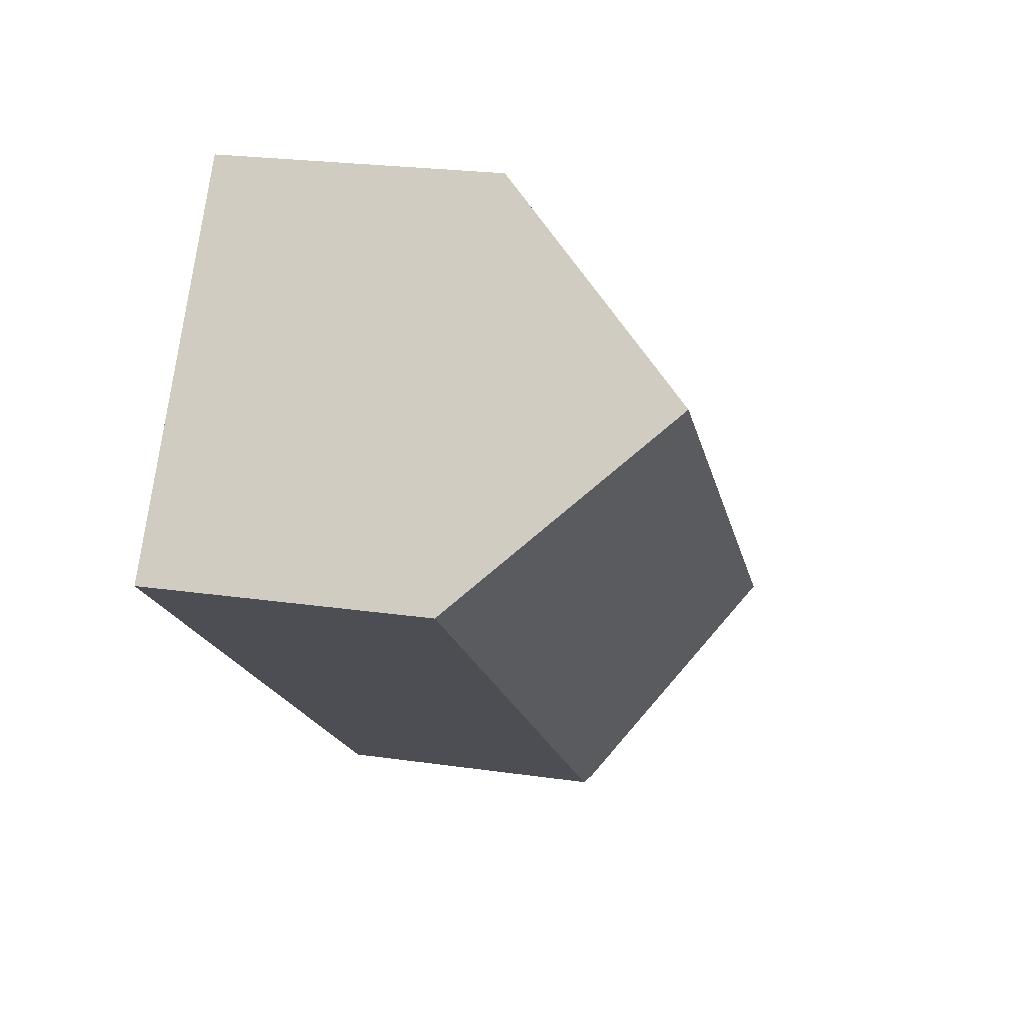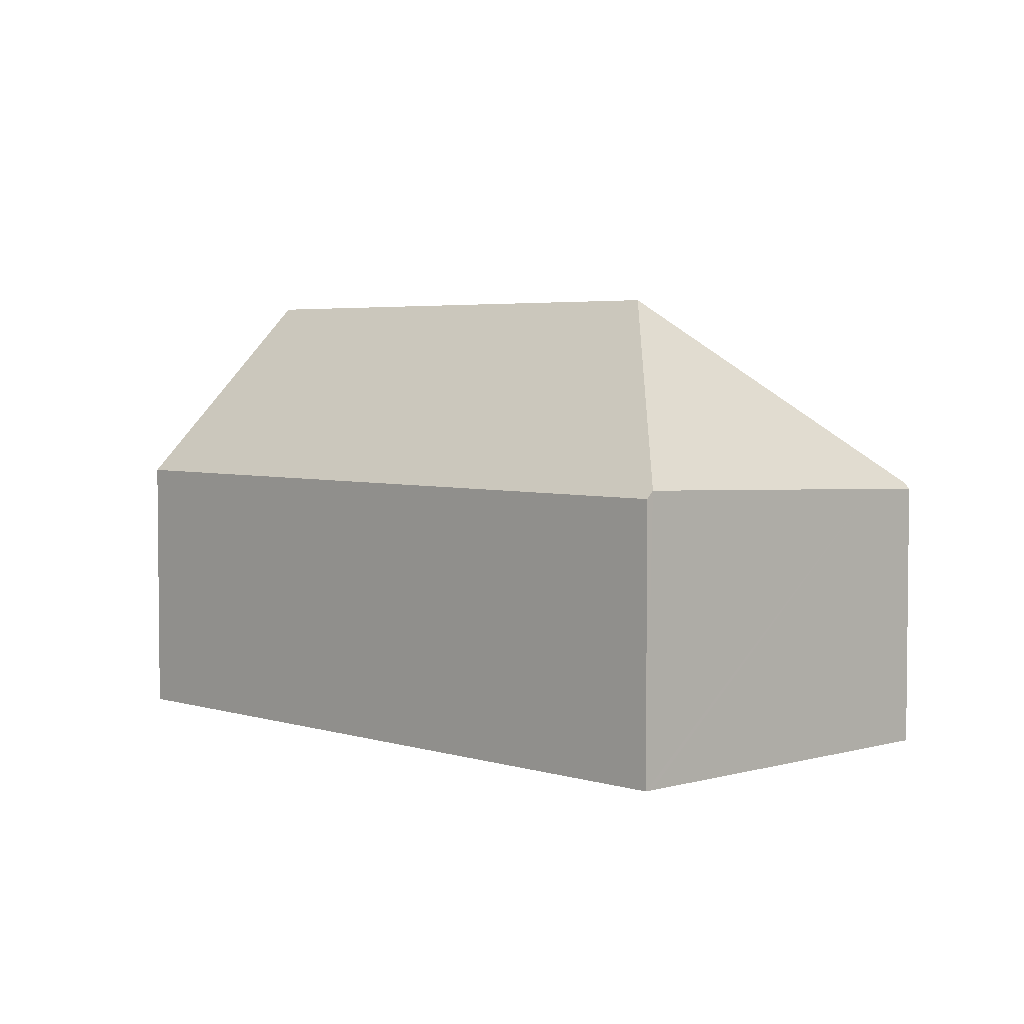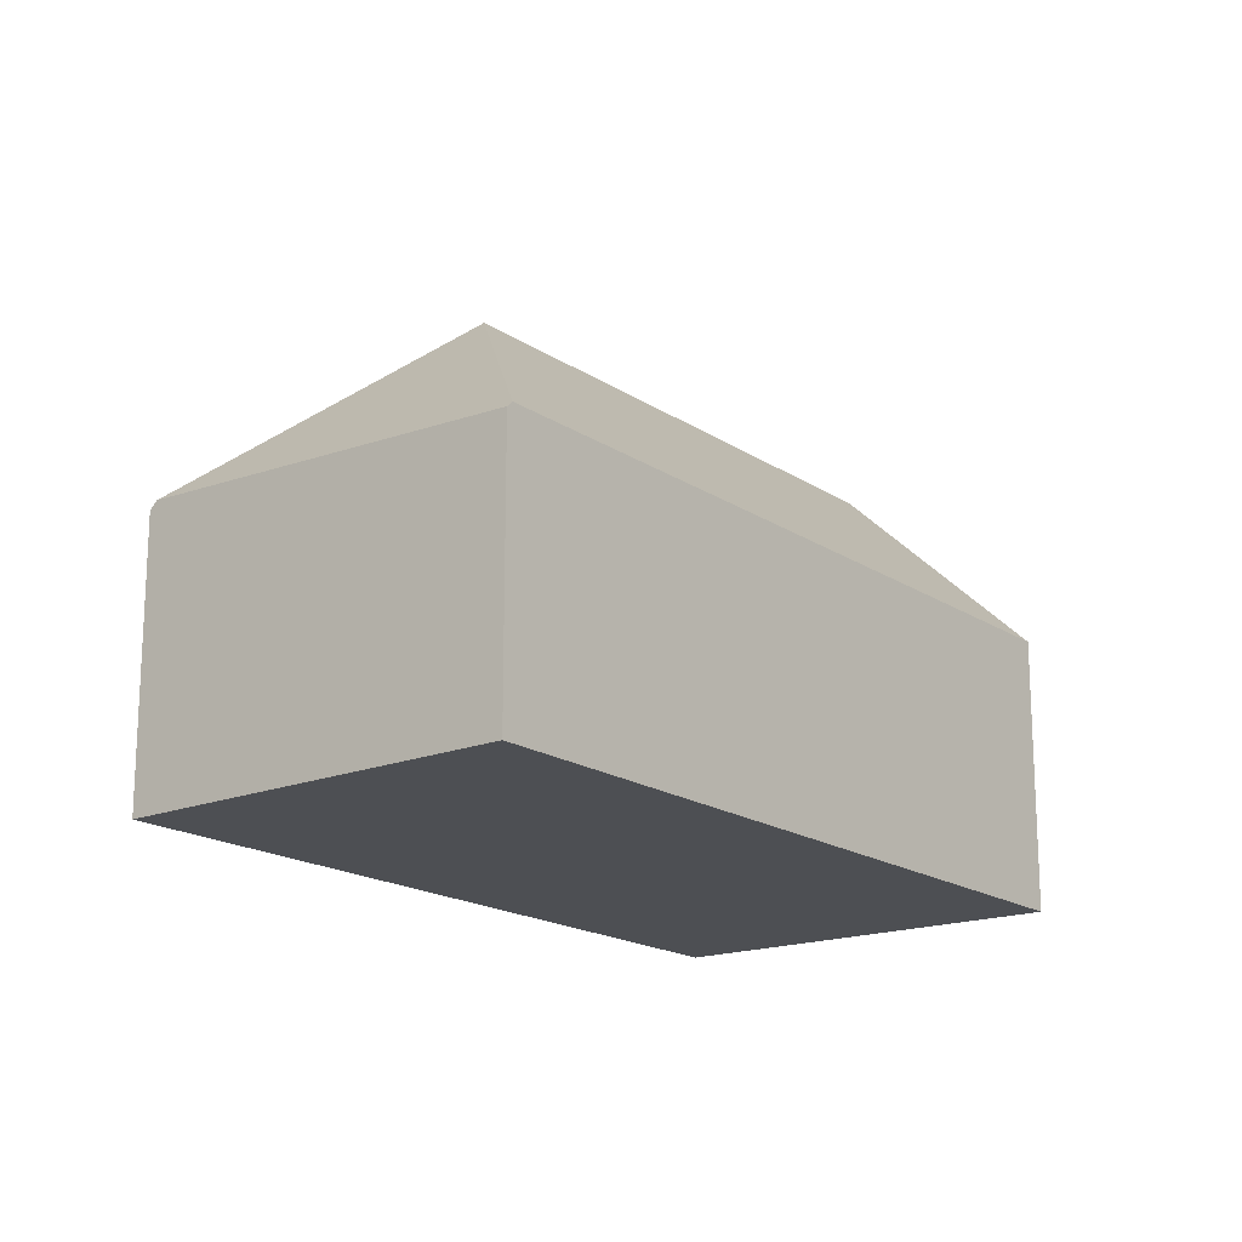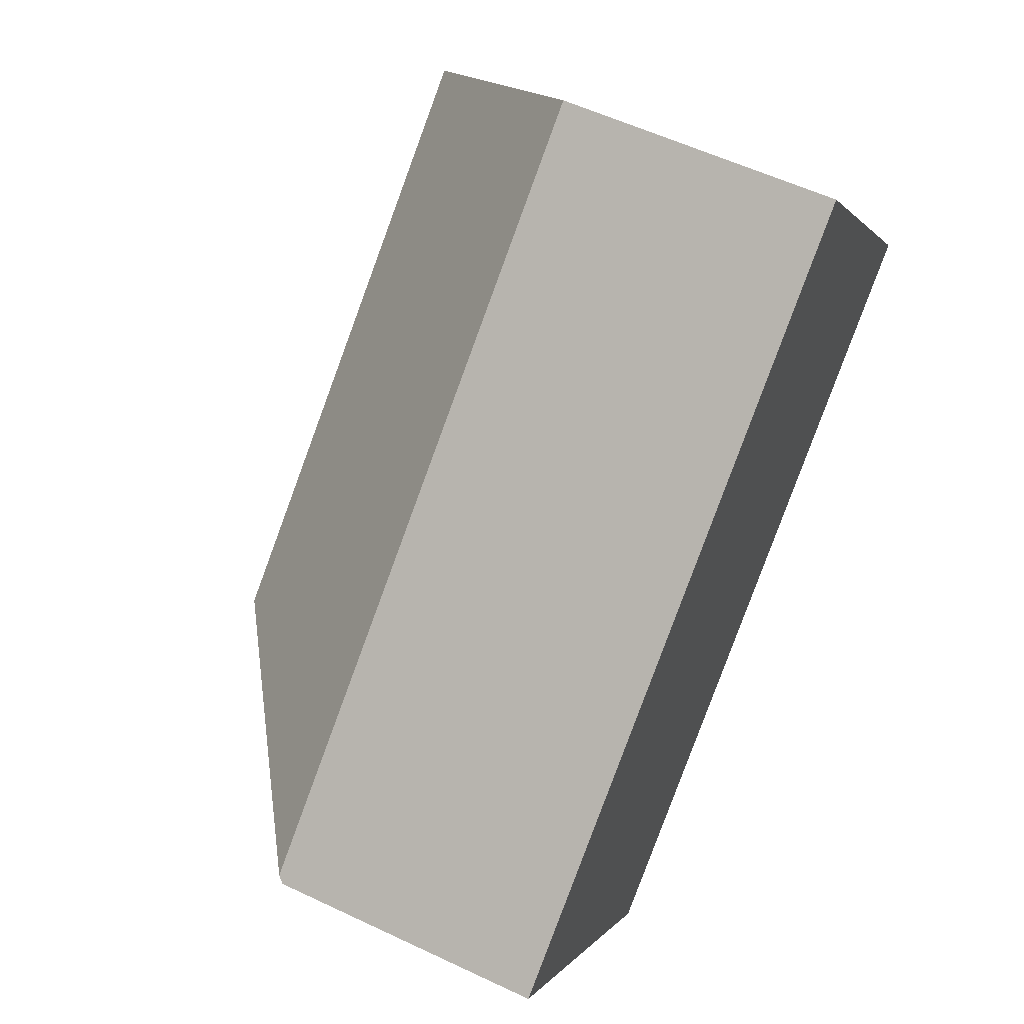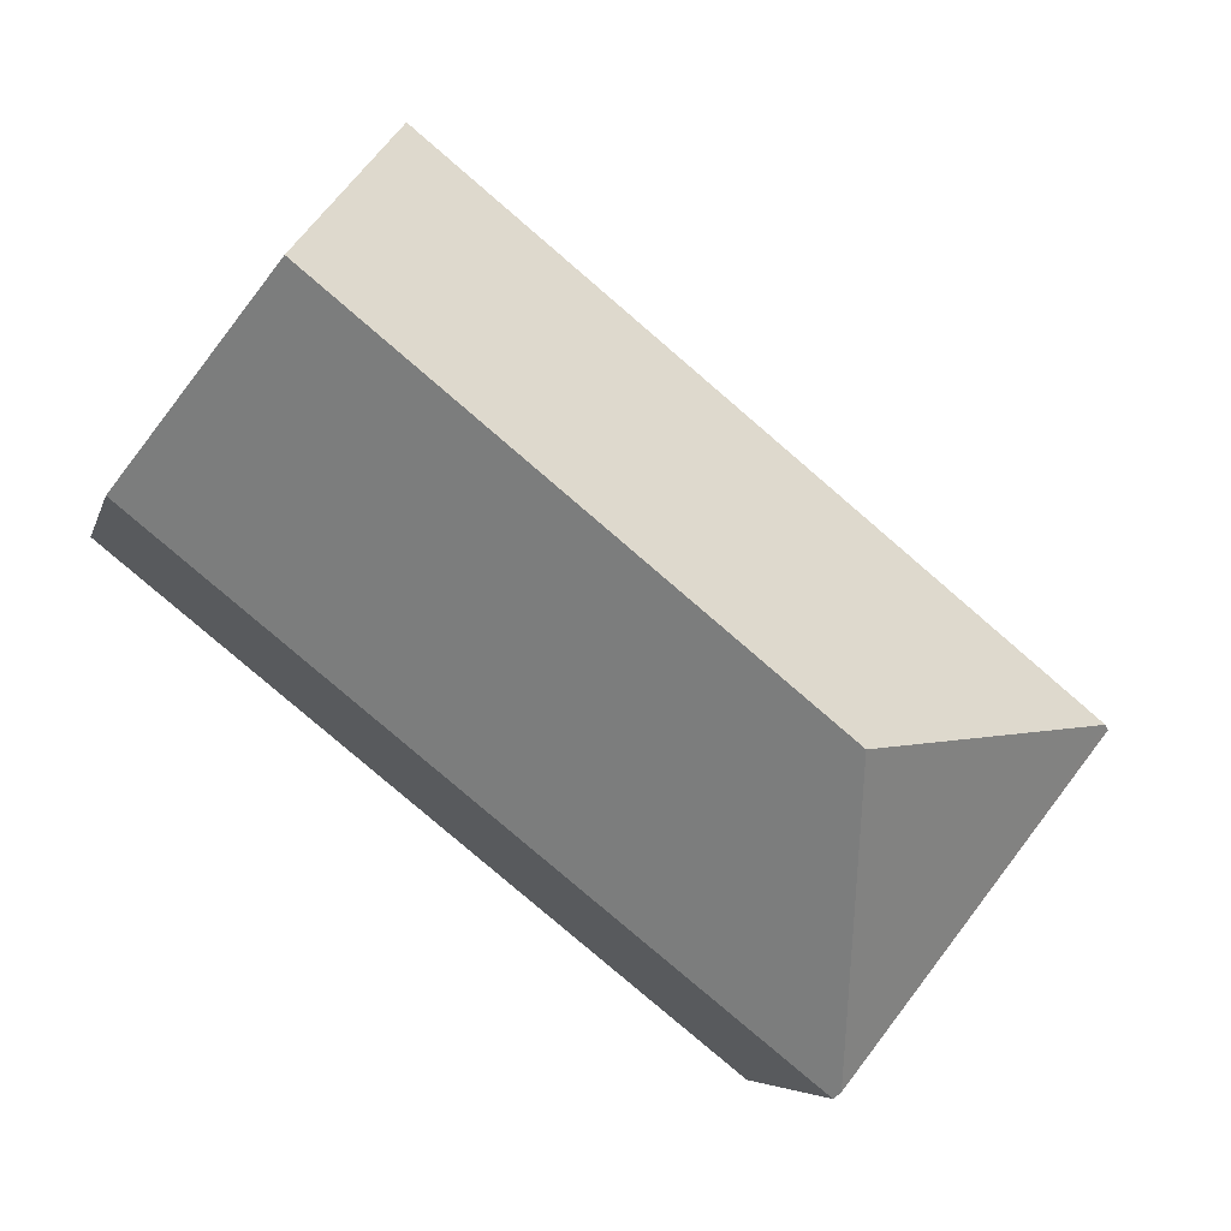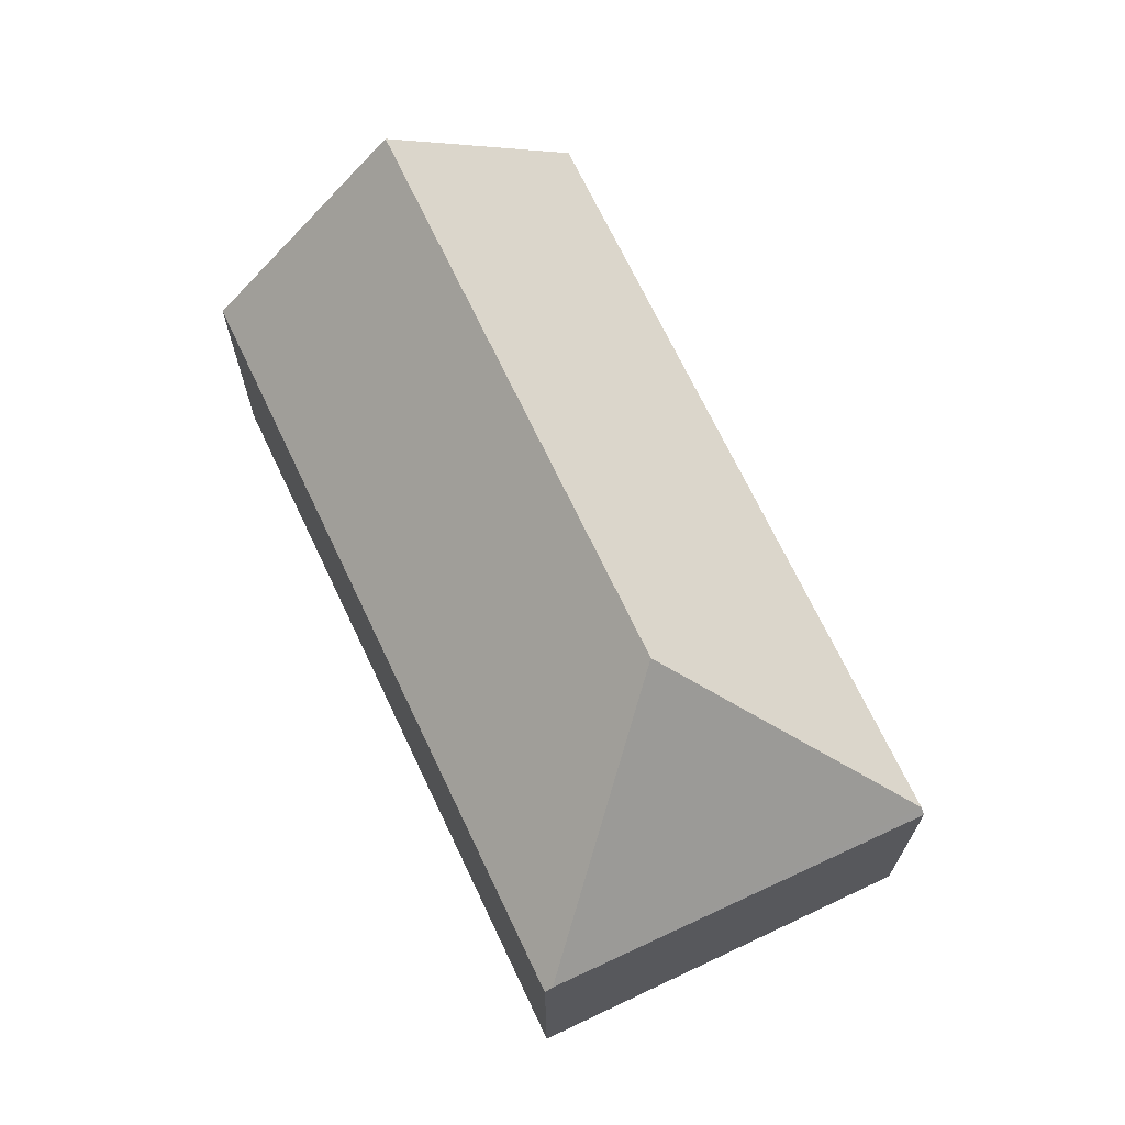
<metadata>
{"format":"obj","ext":"obj","renderer":"f3d","projection":"perspective","resolution":1024,"background":"white","views":[{"elev":23.0,"azim":104.0,"up":"+Z"},{"elev":3.9,"azim":-172.7,"up":"+Y"},{"elev":-17.8,"azim":-90.8,"up":"+Y"},{"elev":56.4,"azim":-63.6,"up":"+Z"},{"elev":-5.7,"azim":167.2,"up":"+Z"},{"elev":69.9,"azim":-154.3,"up":"+Y"}]}
</metadata>
<code>
v  21.97 6.916 4.522
v  7.211 11.78 -0.78
v  18.88 11.78 8.639
v  17.69 6.921 1.074
v  6.461 6.933 -7.976
v  6.335 7.122 -7.821
v  0.048 6.831 0.039
v  1.056 6.831 -1.304
v  0 6.773 4.147e-16
v  0.126 6.925 0.102
v  17.69 9.915 10.22
v  15.79 6.925 12.75
v  0 0 0
v  15.79 -7.807e-16 12.75
v  0.048 -2.388e-18 0.039
v  0.126 -6.246e-18 0.102
v  17.69 -6.257e-16 10.22
v  18.88 -5.29e-16 8.639
v  21.97 -2.769e-16 4.522
v  17.69 -6.576e-17 1.074
v  6.461 4.884e-16 -7.976
v  6.335 4.789e-16 -7.821
v  1.056 7.985e-17 -1.304
g defaultobject
f 1 2 3
f 2 1 4
f 2 4 5
f 2 5 6
f 7 8 9
f 8 7 6
f 6 7 10
f 6 10 2
f 11 10 12
f 10 11 2
f 2 11 3
f 7 12 10
f 12 7 9
f 12 9 13
f 12 13 14
f 14 13 15
f 14 15 16
f 11 1 3
f 1 11 12
f 1 12 14
f 1 14 17
f 1 17 18
f 1 18 19
f 19 4 1
f 4 19 5
f 5 19 20
f 5 20 21
f 21 6 5
f 6 21 8
f 8 21 22
f 8 22 23
f 8 23 9
f 9 23 13
f 16 17 14
f 17 16 15
f 17 15 13
f 17 13 23
f 17 23 18
f 18 23 21
f 18 21 19
f 19 21 20

</code>
